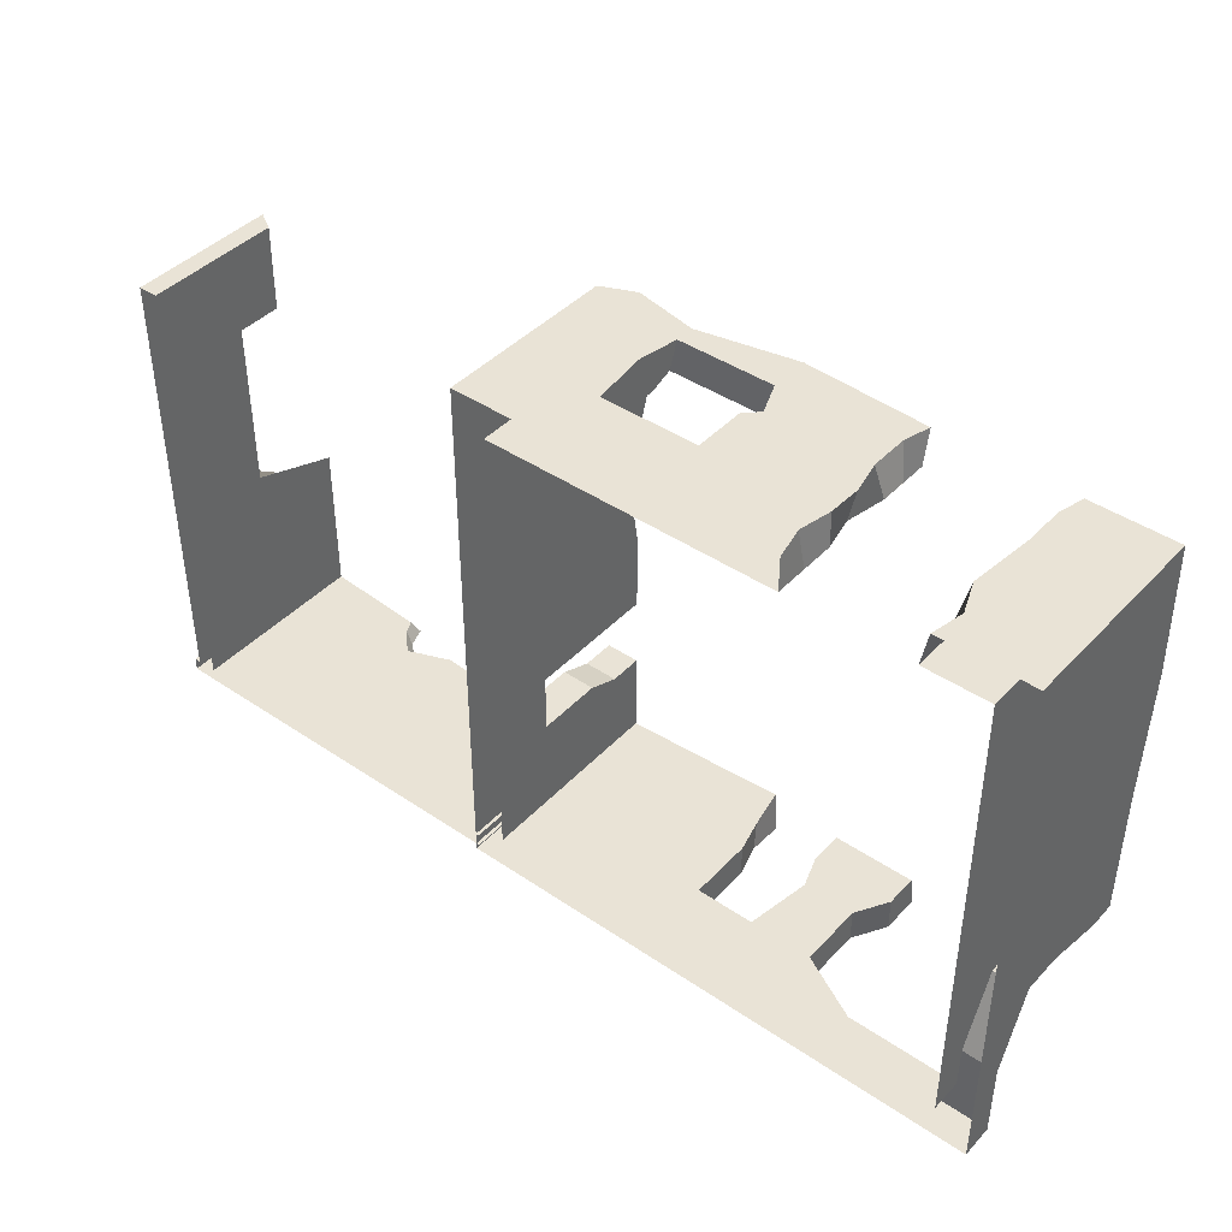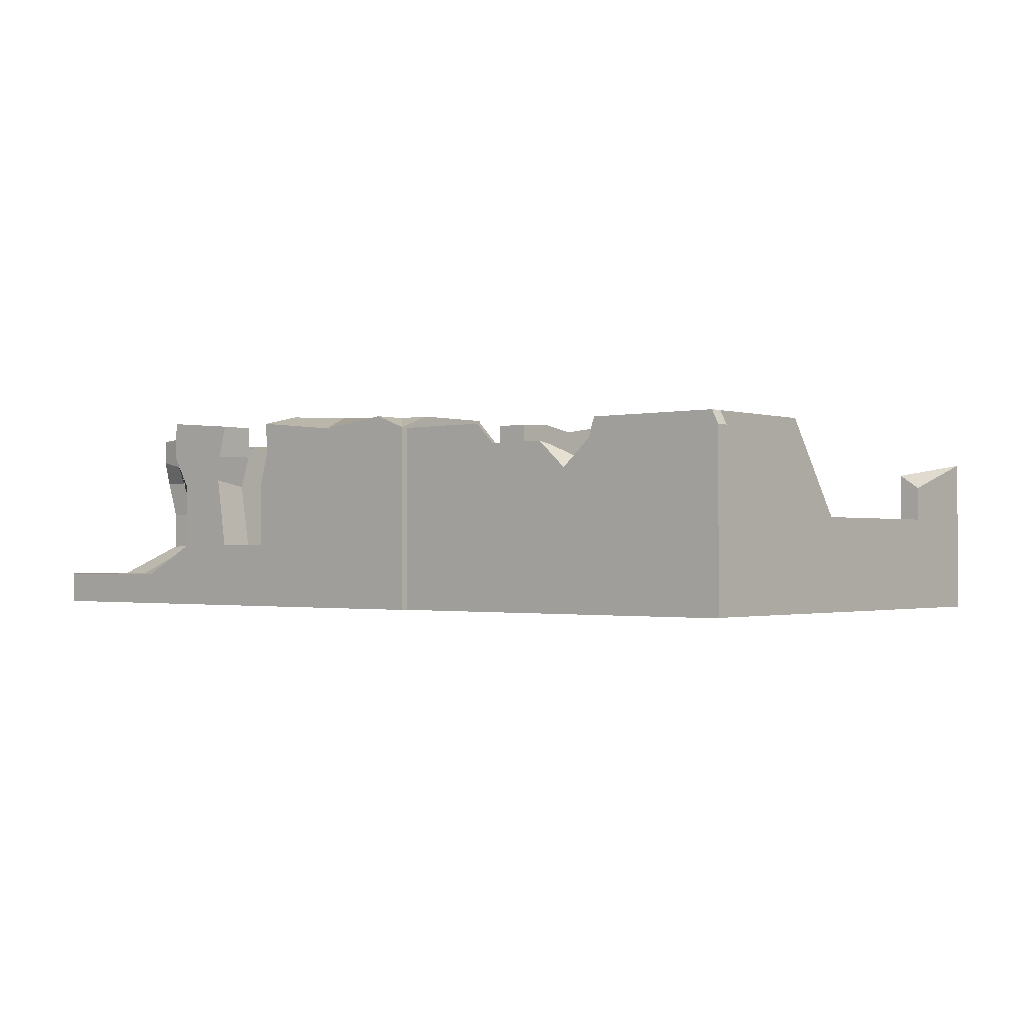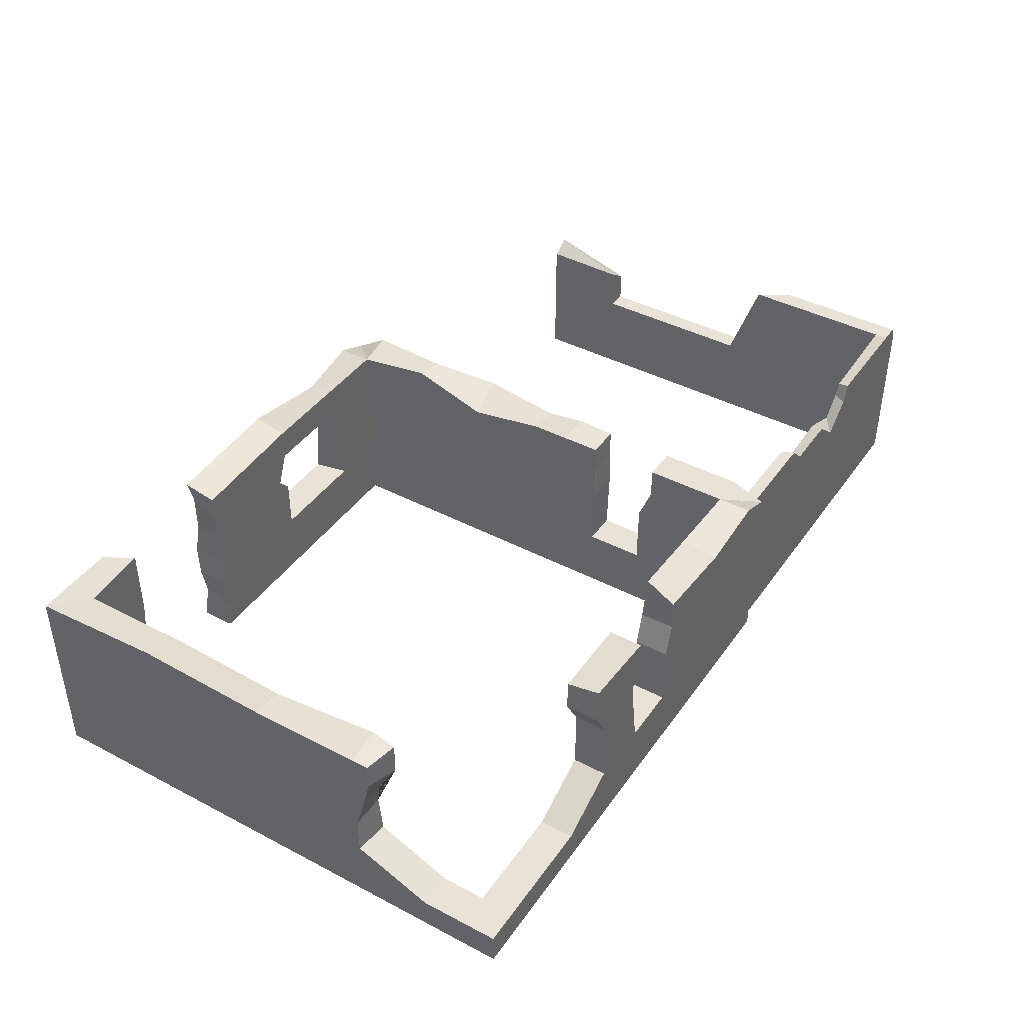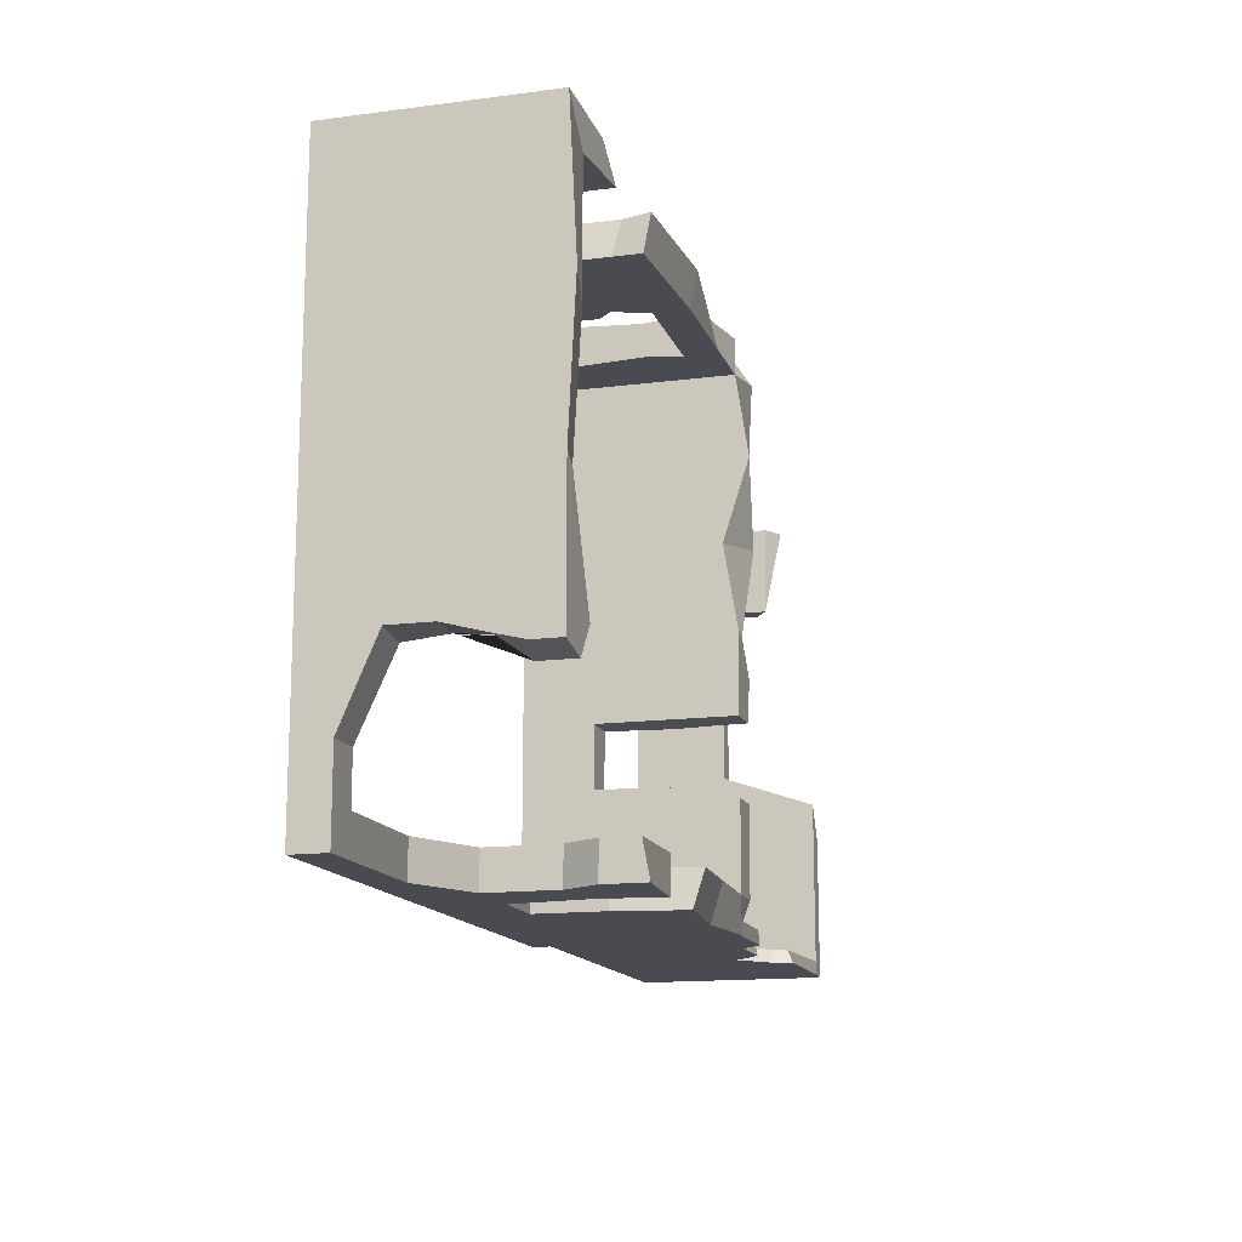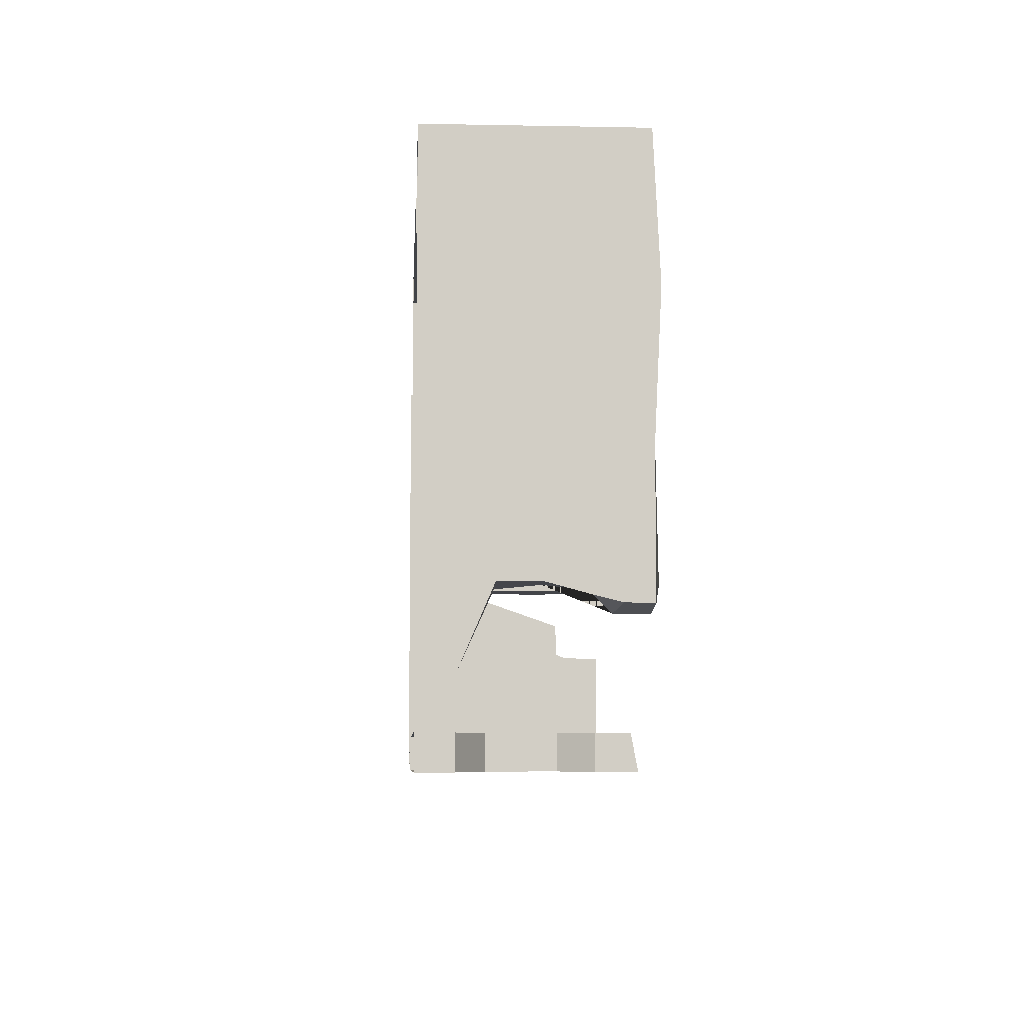
<metadata>
{"format":"obj","ext":"obj","renderer":"f3d","projection":"perspective","resolution":1024,"background":"white","views":[{"elev":42.3,"azim":39.1,"up":"+Z"},{"elev":-1.3,"azim":-139.6,"up":"+Y"},{"elev":41.8,"azim":122.2,"up":"+Y"},{"elev":-14.4,"azim":105.8,"up":"+Z"},{"elev":-7.1,"azim":86.8,"up":"+Z"}]}
</metadata>
<code>
o Cube.002
v -2.916 0 2.756
v -2.916 0 -2.606
v 2.531 0 2.756
v 2.531 0 -2.606
v -2.916 0 3.15
v -2.916 0 -3
v 2.925 0 -3
v 2.925 0 3.15
v -3.3 0 -2.606
v -3.3 0 -3
v -3.3 0 2.756
v -3.3 0 3.15
v -3.3 0 -1.5
v -2.916 0 -1.5
v -3.3 0 -0.825
v -2.916 0 -0.825
v 1.875 0 3.15
v 1.8 0 2.756
v -0.2025 0 -3
v -0.2025 0 -2.606
v 0.3853 0 3.15
v 0.3853 0 2.756
v -1.05 0 3.15
v -1.05 0 2.756
v -2.169 0 3.15
v -2.169 0 2.756
v -0.8808 0 -3
v -0.8808 0 -2.606
v -2.916 0.375 -3
v -3.3 0.375 -3
v -0.2025 0.375 -3
v 2.925 0.375 -3
v 2.925 0.375 3.15
v -2.169 0.375 3.15
v -2.916 0.375 3.15
v -3.3 0.375 -2.606
v -0.2025 0.375 -2.606
v 2.531 0.375 -2.606
v 2.531 0.375 2.756
v -2.169 0.375 2.756
v -2.916 0.375 2.756
v -2.916 0.375 -2.606
v -3.3 0.375 3.15
v -3.3 0.375 2.756
v -3.3 0.375 -0.825
v -2.916 0.375 -0.825
v -3.3 0.375 -1.5
v -2.916 0.375 -1.5
v 1.95 0.375 3.15
v 1.8 0.375 2.756
v -0.8808 0.375 -3
v -0.8808 0.375 -2.606
v 0.3 0.375 3.15
v 0.3853 0.375 2.756
v -1.05 0.375 3.15
v -1.05 0.375 2.756
v 2.925 0 0.075
v 2.531 0 0.075
v 2.925 0.375 0.075
v 2.531 0.375 0.075
v 1.263 0 -3
v 1.263 0 -2.606
v 1.263 0.375 -3
v 1.263 0.375 -2.606
v 2.925 0 -2.1
v 2.531 0 -2.1
v 2.925 0.375 -2.1
v 2.531 0.375 -2.1
v -2.916 0.75 -3
v -3.3 0.75 -3
v 2.925 0.75 0.075
v 2.925 0.75 3.15
v -2.169 0.75 3.15
v -2.916 0.75 3.15
v -3.3 0.75 -2.606
v 2.531 0.75 0.075
v 2.531 0.75 2.756
v -2.25 0.75 2.756
v -2.916 0.75 2.756
v -2.916 0.75 -2.606
v -3.3 0.75 3.15
v -3.3 0.75 2.756
v -3.3 0.75 -0.825
v -2.916 0.75 -0.825
v -3.3 0.75 -1.5
v -2.916 0.75 -1.5
v 1.8 0.75 3.15
v 1.875 0.75 2.756
v -0.8808 0.75 -3
v -0.2025 0.75 -3
v -0.8808 0.75 -2.606
v -0.2025 0.75 -2.606
v 0.375 0.75 3.15
v 0.3853 0.75 2.756
v -1.05 0.75 3.15
v -1.05 0.75 2.756
v 2.925 0.75 -1.23
v 2.531 0.75 -1.275
v 0.5302 0.75 -3
v 0.5302 0.75 -2.606
v -2.916 1.5 -3
v -3.3 1.5 -3
v 2.925 1.5 0.075
v 2.925 1.5 3.15
v -2.25 1.425 3.15
v -2.916 1.5 3.15
v -3.3 1.5 -2.606
v 2.531 1.5 0.075
v 2.531 1.5 2.756
v -2.169 1.5 2.756
v -2.916 1.5 2.756
v -2.916 1.5 -2.606
v -3.3 1.5 3.15
v -3.3 1.5 2.756
v -3.3 1.483 -0.8416
v -2.916 1.5 -0.825
v -3.3 1.5 -1.5
v -2.916 1.5 -1.5
v 1.875 1.5 3.15
v 1.8 1.5 2.756
v -0.8808 1.5 -3
v -0.075 1.575 -3
v -0.8808 1.5 -2.606
v -0.075 1.5 -2.606
v 0.3853 1.575 2.756
v 0.3 1.5 3.15
v -0.9 1.5 3.15
v -0.9 1.5 2.756
v 2.925 1.2 -1.23
v 2.531 1.2 -1.23
v 0.5302 1.5 -3
v 0.5302 1.5 -2.606
v 0.3853 1.125 3.15
v 0.3 1.125 2.756
v -1.05 1.35 3.15
v -1.05 1.35 2.756
v -2.916 1.875 -3
v -3.3 1.875 -3
v 2.925 1.875 0.075
v 2.925 1.875 3.15
v -2.169 1.875 3.15
v -2.916 1.875 3.15
v -3.3 1.875 -2.606
v 2.531 1.875 0.075
v 2.531 1.875 2.756
v -2.25 1.875 2.756
v -2.916 1.875 2.756
v -2.916 1.875 -2.606
v -3.3 1.875 3.15
v -3.3 1.875 2.756
v -3.3 1.875 -0.8307
v -2.916 1.875 -0.825
v -3.3 1.875 -1.65
v -2.916 1.875 -1.65
v 1.875 1.95 3.15
v 1.8 1.875 2.756
v -0.9877 1.875 -3
v -0.1045 1.875 -3
v -0.975 1.875 -2.606
v -0.2025 1.875 -2.606
v 0.3853 1.875 2.756
v 0.3 1.95 3.15
v -1.05 1.875 3.15
v -1.05 1.875 2.756
v 2.925 1.875 -1.23
v 2.531 1.875 -1.23
v 0.75 1.875 -3
v 0.75 1.875 -2.606
v 2.531 1.875 -1.5
v 2.531 1.65 -1.275
v 2.925 1.65 -1.35
v 2.925 1.95 -1.425
v -2.916 2.25 -3
v -3.3 2.104 -3
v 2.925 2.25 0.075
v 2.925 2.25 3.15
v -2.169 2.1 3.15
v -2.916 2.25 3.15
v -3.3 2.25 -2.606
v 2.531 2.175 0.075
v 2.531 2.25 2.756
v -2.169 2.25 2.756
v -2.916 2.25 2.756
v -2.916 2.25 -2.606
v -3.3 2.081 3.15
v -3.3 2.339 2.756
v -3.3 2.25 -0.825
v -2.916 2.25 -0.825
v -3.3 2.25 -1.65
v -2.916 2.25 -1.65
v 1.95 2.25 3.15
v 1.8 2.325 2.756
v -0.975 2.25 -3
v -0.2025 2.25 -3
v -1.071 2.347 -2.606
v -0.2025 2.25 -2.606
v 0.3853 2.175 2.756
v 0.3853 2.25 3.15
v -1.05 2.325 3.15
v -1.05 2.25 2.756
v 2.925 2.25 -1.23
v 2.531 2.325 -1.23
v 0.75 2.325 -3
v 0.75 2.25 -2.606
v 2.531 2.25 -1.5
v 2.925 2.25 -1.425
v 2.925 0 1.613
v 2.531 0 1.416
v 2.925 0.375 1.613
v 2.531 0.375 1.416
v 2.925 0.75 1.613
v 2.531 0.75 1.416
v 2.925 1.5 1.613
v 2.531 1.5 1.416
v 2.925 1.875 1.613
v 2.531 1.875 1.416
v 2.925 2.325 1.613
v 2.531 2.25 1.416
v -3.3 0 0.9657
v -2.916 0 0.9657
v -3.3 0.375 0.9657
v -2.916 0.375 0.9657
v -3.3 0.75 0.9657
v -2.916 0.75 0.9657
v -3.3 1.491 0.9574
v -2.916 1.5 0.9657
v -3.3 1.875 0.9629
v -2.916 1.875 0.9657
v -3.3 2.334 0.9657
v -2.916 2.101 0.9657
v -3.3 0 0.07037
v -2.916 0 0.07037
v -3.3 0.375 0.07037
v -2.916 0.375 0.07037
v -3.3 0.75 0.07037
v -2.916 0.75 0.07037
v -3.3 1.487 0.05792
v -2.916 1.5 0.07037
v -3.3 1.875 0.06613
v -2.916 1.875 0.07037
v -3.3 2.2 0.07037
v -2.916 2.25 0.07037
v -3.3 0 -0.3773
v -2.916 0 -0.3773
v -3.3 0.375 -0.3773
v -2.916 0.375 -0.3773
v -3.3 0.75 -0.3773
v -2.916 0.75 -0.3773
v -3.3 1.485 -0.3918
v -2.916 1.5 -0.3773
v -3.3 1.875 -0.3823
v -2.916 1.875 -0.3773
v -3.3 2.271 -0.3773
v -2.916 2.25 -0.3773
v -3.3 0 1.861
v -2.916 0 1.861
v -3.3 0.375 1.861
v -2.916 0.375 1.861
v -3.3 0.75 1.861
v -2.916 0.75 1.861
v -3.3 1.496 1.857
v -2.916 1.5 1.861
v -3.3 1.875 1.86
v -2.916 1.875 1.861
v -3.3 2.292 1.861
v -2.916 2.388 1.861
v -1.898 0 -3
v -1.898 0 -2.606
v -1.898 0.375 -3
v -1.898 0.375 -2.606
v -1.898 0.75 -3
v -1.898 0.75 -2.606
v -1.898 1.5 -3
v -1.898 1.5 -2.606
v -1.952 1.875 -3
v -1.945 1.875 -2.606
v -2.061 2.146 -3
v -1.945 2.298 -2.606
v -7.613 1.95 -2.775
v -7.613 1.95 -2.925
v -3.263 2.1 -2.775
v -3.263 2.1 -2.925
v -7.613 0 -2.775
v -7.613 0 -2.925
v -3.263 0 -2.925
v -3.263 0 -2.775
v -7.313 2.1 -2.925
v -7.313 2.1 -2.775
v -7.313 0 -2.775
v -7.313 0 -2.925
v -7.538 2.1 -2.775
v -7.538 0 -2.775
v -7.538 2.1 -2.925
v -7.538 0 -2.925
v -7.313 1.59 2.4
v -7.313 0 2.4
v -7.538 1.725 2.4
v -7.538 0 2.4
v -7.313 0 -0.9637
v -7.538 0 -0.9637
v -7.538 2.1 -1.35
v -7.313 2.1 -0.9637
v -7.313 0 1.391
v -7.538 0 1.391
v -7.538 1.425 1.391
v -7.313 1.575 1.391
v -7.613 1.05 -2.775
v -7.613 1.05 -2.925
v -3.263 1.05 -2.925
v -3.263 1.05 -2.775
v -7.313 1.05 -2.775
v -7.313 1.05 -2.925
v -7.538 1.05 -2.925
v -7.538 1.05 -2.775
v -7.313 1.05 2.4
v -7.538 1.05 2.4
v -7.313 1.05 -0.6
v -7.538 1.05 -0.6
v -7.313 1.05 1.391
v -7.538 1.05 1.391
v -6.037 2.1 -2.925
v -4.388 2.1 -2.925
v -5.963 0 -2.925
v -4.613 0 -2.925
v -4.313 2.1 -2.775
v -6.112 2.025 -2.775
v -4.613 0 -2.775
v -5.963 0 -2.775
v -4.613 1.8 -2.775
v -6.038 1.875 -2.775
v -5.963 1.875 -2.925
v -4.613 1.875 -2.925
v -5.288 0 -2.925
v -5.288 0 -2.775
v -5.325 1.837 -2.775
v -5.288 1.875 -2.925
v -5.625 0 -2.775
v -5.812 1.641 -2.775
v -5.625 0 -2.925
v -5.625 1.575 -2.925
f 257 44 82 259
f 64 38 32 63
f 209 59 71 211
f 43 35 74 81
f 52 37 92 91
f 37 64 100 92
f 31 51 89 90
f 29 30 70 69
f 270 52 91 272
f 44 43 81 82
f 63 31 90 99
f 269 29 69 271
f 39 50 88 77
f 49 33 72 87
f 62 4 38 64
f 14 2 42 48
f 208 3 39 210
f 23 21 53 55
f 26 1 41 40
f 22 24 56 54
f 13 15 45 47
f 16 14 48 46
f 25 23 55 34
f 24 26 40 56
f 17 8 33 49
f 3 18 50 39
f 267 6 29 269
f 11 12 43 44
f 268 28 52 270
f 6 10 30 29
f 19 27 51 31
f 61 19 31 63
f 28 20 37 52
f 12 5 35 43
f 65 7 32 67
f 255 11 44 257
f 5 25 34 35
f 244 16 46 246
f 10 9 36 30
f 53 54 94 93
f 9 13 47 36
f 207 57 59 209
f 66 58 60 68
f 67 68 98 97
f 7 61 63 32
f 20 62 64 37
f 56 40 78 96
f 38 68 67 32
f 4 66 68 38
f 57 65 67 59
f 97 98 130 129
f 118 117 85 86
f 134 136 128 125
f 212 77 109 214
f 100 99 131 132
f 135 133 126 127
f 70 75 107 102
f 92 100 132 124
f 86 80 112 118
f 22 54 53 21
f 133 134 125 126
f 74 73 105 106
f 99 90 122 131
f 75 85 117 107
f 211 71 103 213
f 35 34 73 74
f 50 49 87 88
f 64 63 99 100
f 246 46 84 248
f 30 36 75 70
f 18 17 49 50
f 36 47 85 75
f 59 67 97 71
f 48 42 80 86
f 68 60 76 98
f 210 39 77 212
f 55 53 93 95
f 40 41 79 78
f 54 56 96 94
f 47 45 83 85
f 46 48 86 84
f 34 55 95 73
f 124 132 168 160
f 250 116 152 252
f 126 125 161 162
f 101 102 138 137
f 131 122 158 167
f 261 114 150 263
f 83 84 86 85
f 122 124 160 158
f 89 121 123 91
f 113 106 142 149
f 73 78 110 105
f 130 108 144 166
f 103 129 165 139
f 114 113 149 150
f 78 79 111 110
f 84 83 115 116
f 73 95 96 78
f 136 96 95 135
f 87 72 104 119
f 77 88 120 109
f 271 69 101 273
f 88 87 119 120
f 82 81 113 114
f 272 91 123 274
f 90 89 91 92
f 90 92 124 122
f 81 74 106 113
f 71 97 129 103
f 259 82 114 261
f 98 76 108 130
f 69 70 102 101
f 248 84 116 250
f 128 136 135 127
f 93 94 134 133
f 95 93 133 135
f 94 96 136 134
f 163 162 198 199
f 150 149 185 186
f 162 161 197 198
f 168 167 203 204
f 158 160 196 194
f 160 168 204 196
f 156 155 191 192
f 167 158 194 203
f 145 156 192 181
f 155 140 176 191
f 166 144 180 202
f 213 103 139 215
f 127 126 162 163
f 107 117 153 143
f 132 131 167 168
f 106 105 141 142
f 125 128 164 161
f 118 112 148 154
f 129 130 170 171
f 102 107 143 138
f 128 127 163 164
f 117 118 154 153
f 214 109 145 216
f 110 111 147 146
f 105 110 146 141
f 116 115 151 152
f 273 101 137 275
f 119 104 140 155
f 274 123 159 276
f 109 120 156 145
f 123 121 157 159
f 120 119 155 156
f 171 170 169 172
f 146 147 183 182
f 130 166 169 170
f 165 129 171 172
f 174 179 184
f 218 181 176 217
f 182 183 178 177
f 185 183 186
f 265 186 183 266
f 179 189 190 184
f 181 192 191 176
f 197 200 199 198
f 278 195 193 277
f 202 180 175 201
f 196 204 203 194
f 202 201 206 205
f 161 164 200 197
f 149 142 178 185
f 163 199 177 141
f 263 150 186 265
f 172 169 205 206
f 137 138 174 173
f 199 200 182 177
f 252 152 188 254
f 215 139 175 217
f 275 137 173 277
f 143 153 189 179
f 142 141 177 178
f 276 159 195 278
f 154 148 184 190
f 165 172 206 201
f 138 143 179 174
f 159 157 193 195
f 153 154 190 189
f 169 166 202 205
f 216 145 181 218
f 139 165 201 175
f 152 151 187 188
f 163 141 146 164
f 182 200 164 146
f 144 216 218 180
f 140 215 217 176
f 180 218 217 175
f 108 214 216 144
f 104 213 215 140
f 60 210 212 76
f 72 211 213 104
f 76 212 214 108
f 8 207 209 33
f 58 208 210 60
f 33 209 211 72
f 264 228 230 266
f 239 227 229 241
f 241 229 230 242
f 260 224 226 262
f 235 223 225 237
f 237 225 227 239
f 262 226 228 264
f 258 222 224 260
f 256 220 222 258
f 231 219 221 233
f 233 221 223 235
f 245 233 235 247
f 243 231 233 245
f 249 237 239 251
f 247 235 237 249
f 253 241 242 254
f 251 239 241 253
f 228 240 242 230
f 224 236 238 226
f 226 238 240 228
f 222 234 236 224
f 220 232 234 222
f 151 251 253 187
f 187 253 254 188
f 83 247 249 115
f 115 249 251 151
f 15 243 245 45
f 45 245 247 83
f 240 252 254 242
f 236 248 250 238
f 238 250 252 240
f 234 246 248 236
f 232 244 246 234
f 1 256 258 41
f 41 258 260 79
f 111 262 264 147
f 79 260 262 111
f 147 264 266 183
f 227 263 265 229
f 229 265 266 230
f 223 259 261 225
f 225 261 263 227
f 219 255 257 221
f 221 257 259 223
f 148 276 278 184
f 157 275 277 193
f 184 278 277 173
f 112 274 276 148
f 121 273 275 157
f 80 272 274 112
f 89 271 273 121
f 2 268 270 42
f 27 267 269 51
f 51 269 271 89
f 42 270 272 80
f 178 183 185
f 173 174 184
f 307 279 280 308
f 332 322 282 309
f 314 291 279 307
f 293 280 279 291
f 321 287 288 326
f 330 326 288 311
f 313 293 287 312
f 308 280 293 313
f 287 293 291 288
f 315 295 297 316
f 320 304 298 316
f 297 295 306
f 319 306 295 315
f 311 288 302 317
f 288 291 301 302
f 314 292 300 318
f 317 302 301 318
f 317 318 320 319
f 318 300 304 320
f 319 320 305 306
f 299 317 319 303
f 291 314 318 301
f 289 311 317 299
f 303 319 315 296
f 305 320 316 297
f 296 315 316 298
f 284 308 313 294
f 294 313 312 290
f 328 330 311 289
f 292 314 307 283
f 324 332 309 285
f 283 307 308 284
f 305 297 306
f 290 312 331 323
f 333 336 332 324
f 286 310 329 327
f 337 338 330 328
f 310 281 325 329
f 330 331 321 326
f 282 322 325 281
f 336 335 329 332
f 312 287 321 331
f 329 325 322 332
f 340 338 335 336
f 327 329 335 334
f 339 340 336 333
f 323 331 340 339
f 331 330 338 340
f 334 335 338 337

</code>
